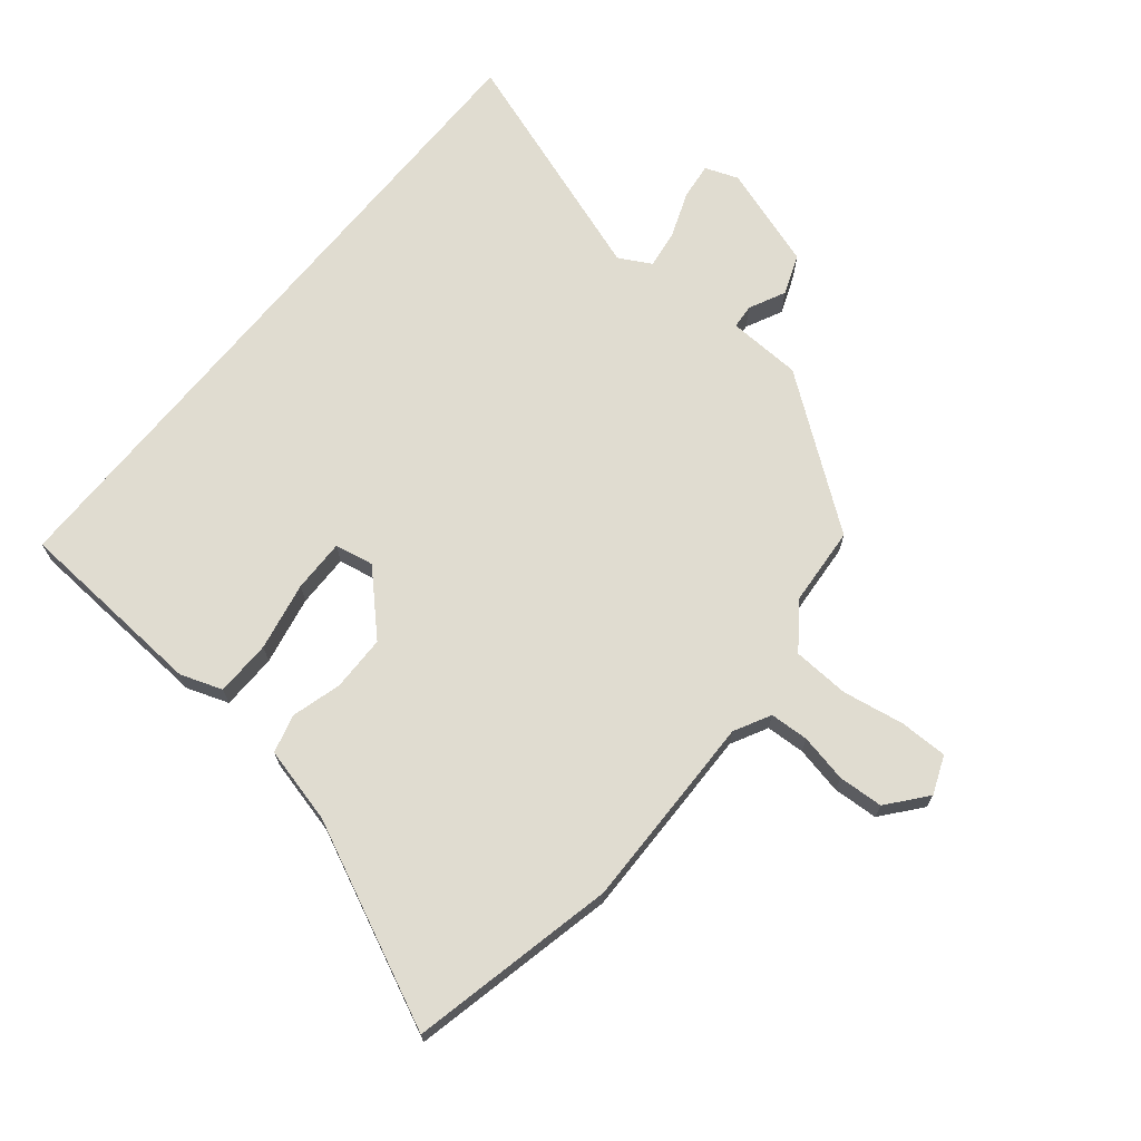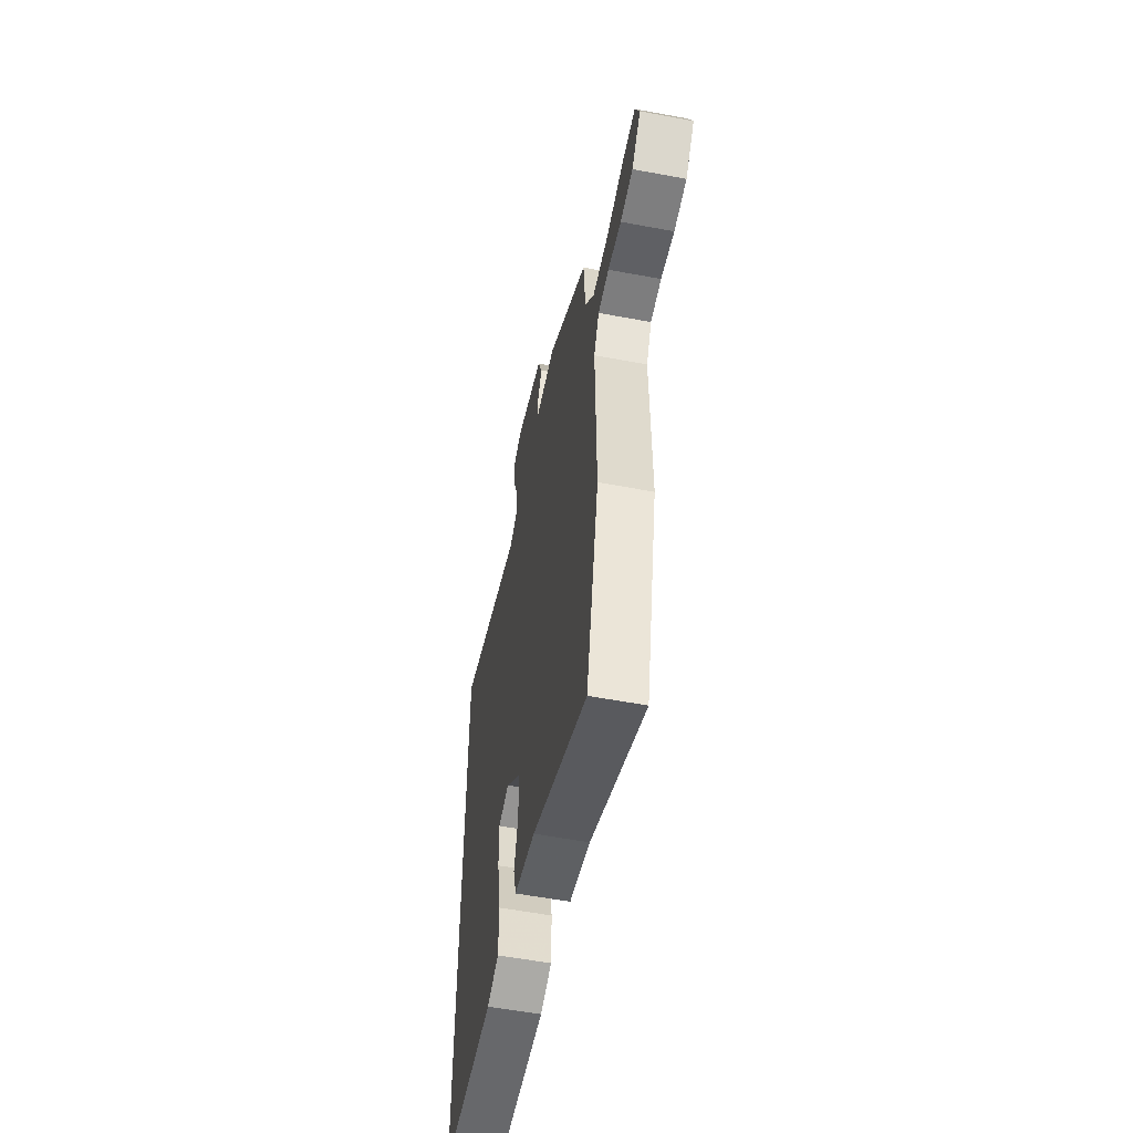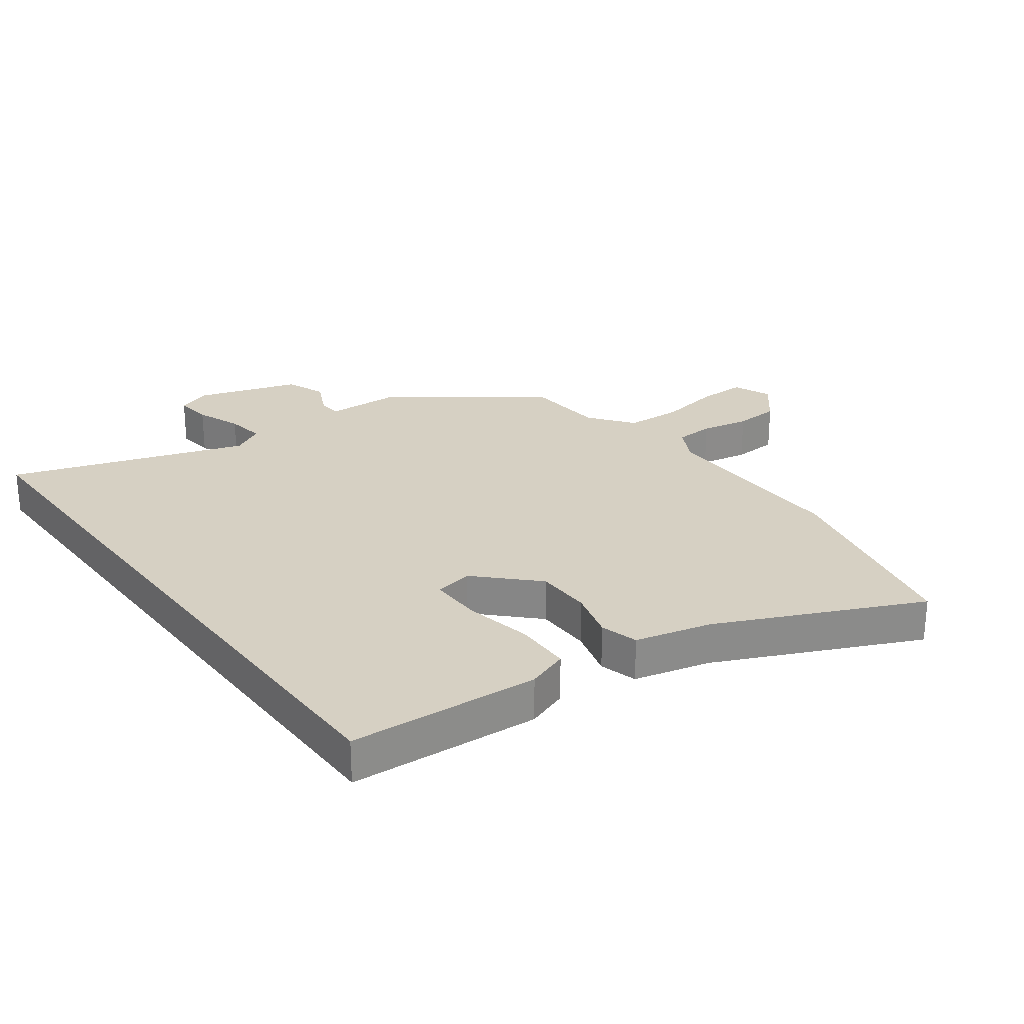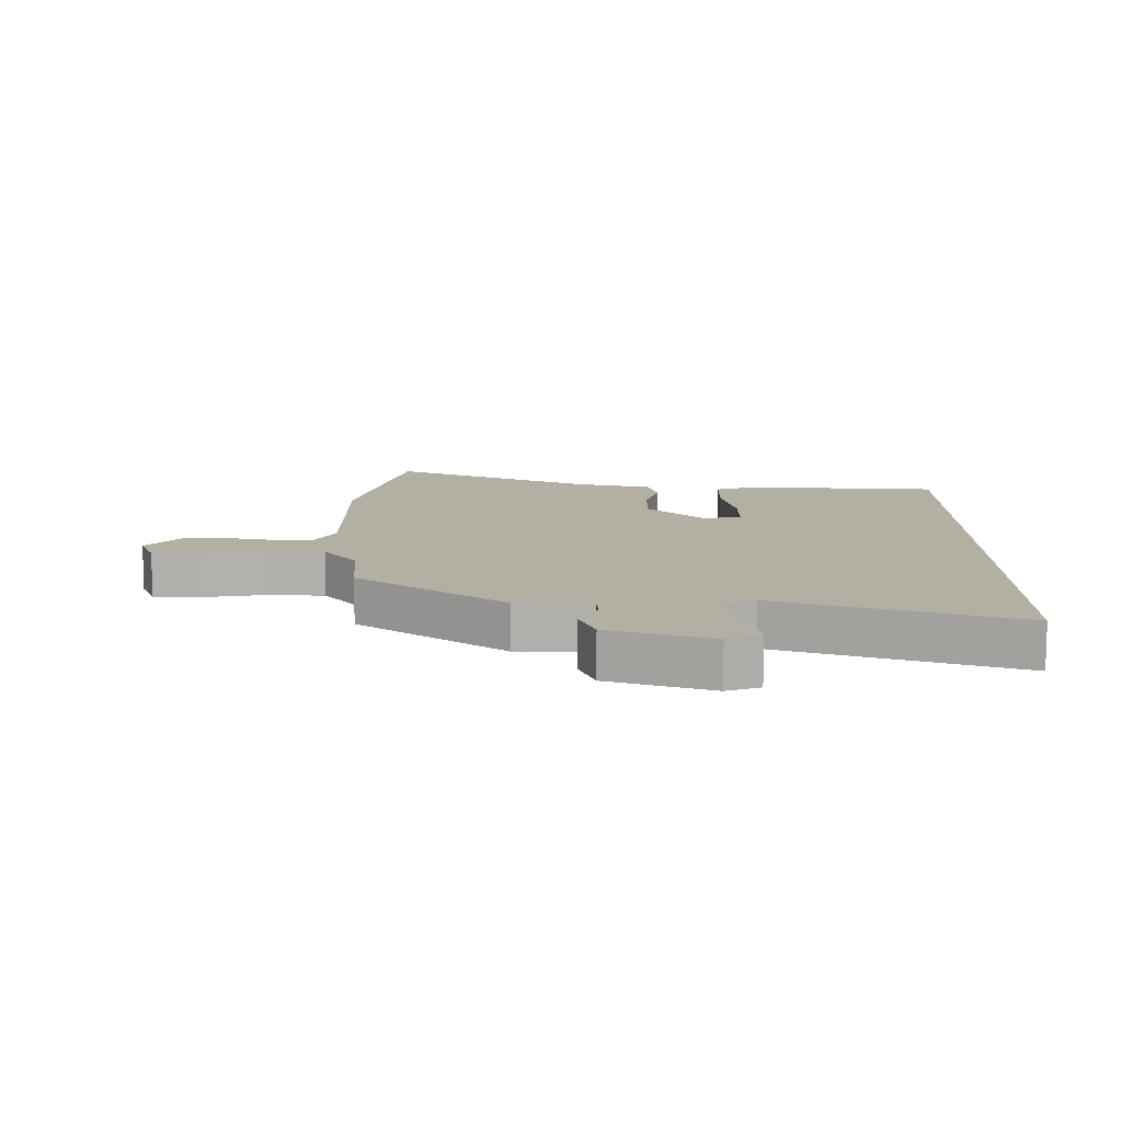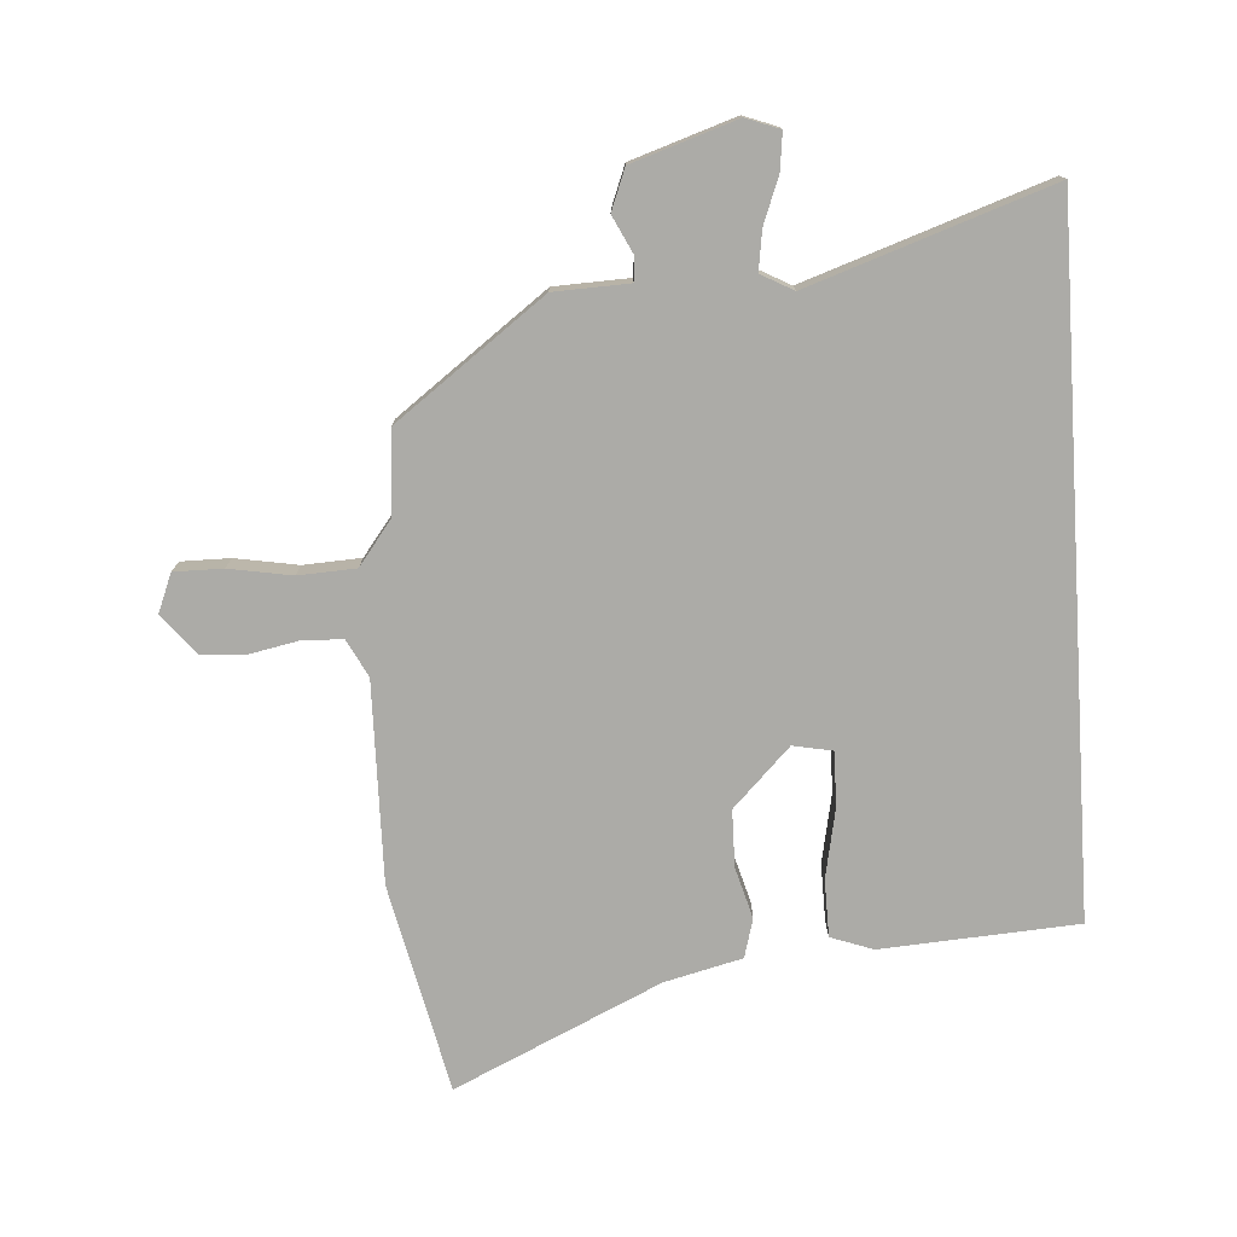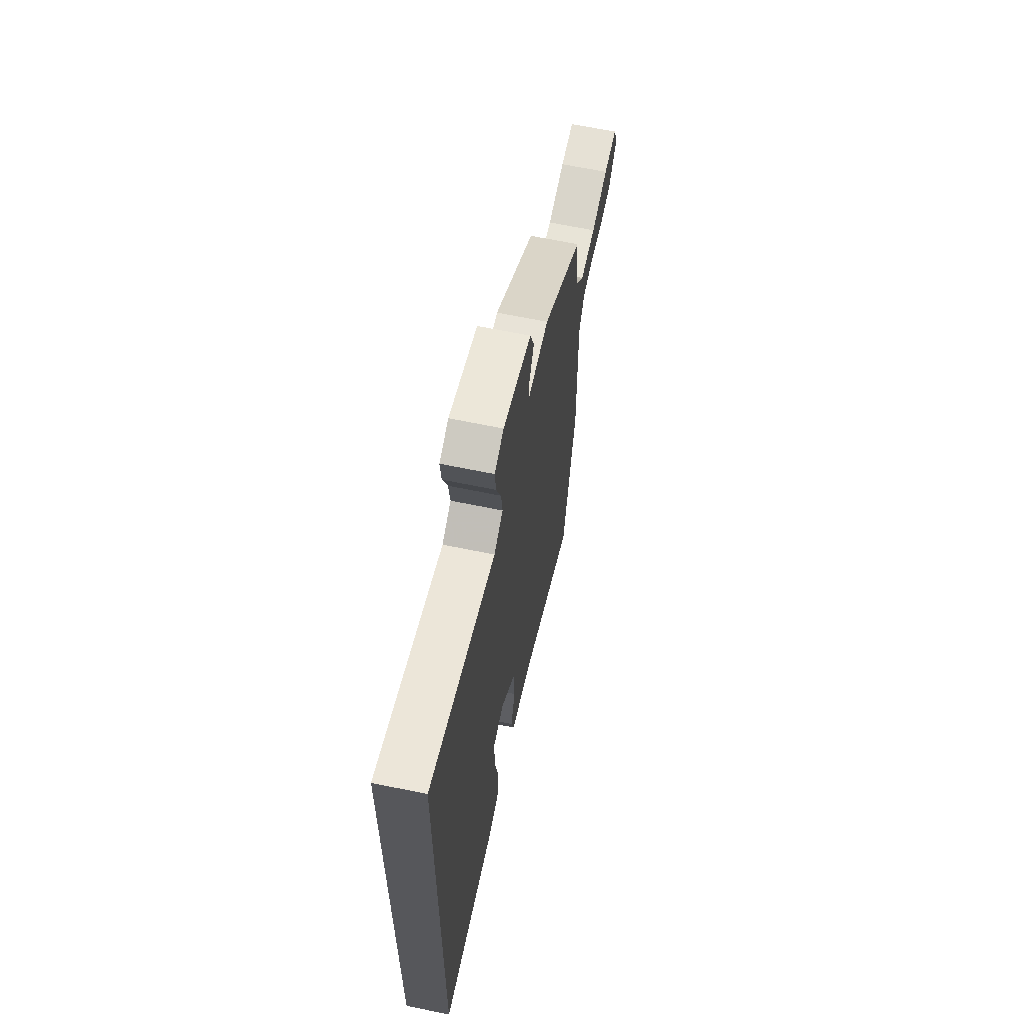
<metadata>
{"format":"obj","ext":"obj","renderer":"f3d","projection":"perspective","resolution":1024,"background":"white","views":[{"elev":69.7,"azim":-140.7,"up":"+Y"},{"elev":-56.4,"azim":-101.1,"up":"+Z"},{"elev":26.5,"azim":143.2,"up":"+Y"},{"elev":11.1,"azim":0.4,"up":"+Y"},{"elev":-76.3,"azim":3.7,"up":"+Y"},{"elev":64.7,"azim":101.8,"up":"+Z"}]}
</metadata>
<code>
v -0.46 0.07 -0.681
v -0.534 0.07 -0.349
v -0.529 0.07 -0.029
v -0.56 0.07 0.03
v -0.623 0.07 0.033
v -0.701 0.07 0.017
v -0.774 0.07 0.021
v -0.826 0.07 0.084
v -0.801 0.07 0.146
v -0.723 0.07 0.146
v -0.623 0.07 0.129
v -0.531 0.07 0.134
v -0.477 0.07 0.205
v -0.467 0.07 0.336
v -0.23 0.07 0.512
v -0.11 0.07 0.517
v -0.107 0.07 0.556
v -0.136 0.07 0.615
v -0.111 0.07 0.68
v 0.055 0.07 0.735
v 0.109 0.07 0.715
v 0.102 0.07 0.656
v 0.074 0.07 0.582
v 0.065 0.07 0.519
v 0.117 0.07 0.491
v 0.5 0.07 0.622
v 0.5 0.07 -0.476
v 0.187 0.07 -0.497
v 0.119 0.07 -0.473
v 0.117 0.07 -0.382
v 0.139 0.07 -0.27
v 0.14 0.07 -0.184
v 0.077 0.07 -0.172
v -0.014 0.07 -0.264
v -0.015 0.07 -0.355
v 0.008 0.07 -0.436
v -0.009 0.07 -0.498
v -0.133 0.07 -0.529
v -0.46 0 -0.681
v -0.534 0 -0.349
v -0.529 0 -0.029
v -0.56 0 0.03
v -0.623 0 0.033
v -0.701 0 0.017
v -0.774 0 0.021
v -0.826 0 0.084
v -0.801 0 0.146
v -0.723 0 0.146
v -0.623 0 0.129
v -0.531 0 0.134
v -0.477 0 0.205
v -0.467 0 0.336
v -0.23 0 0.512
v -0.11 0 0.517
v -0.107 0 0.556
v -0.136 0 0.615
v -0.111 0 0.68
v 0.055 0 0.735
v 0.109 0 0.715
v 0.102 0 0.656
v 0.074 0 0.582
v 0.065 0 0.519
v 0.117 0 0.491
v 0.5 0 0.622
v 0.5 0 -0.476
v 0.187 0 -0.497
v 0.119 0 -0.473
v 0.117 0 -0.382
v 0.139 0 -0.27
v 0.14 0 -0.184
v 0.077 0 -0.172
v -0.014 0 -0.264
v -0.015 0 -0.355
v 0.008 0 -0.436
v -0.009 0 -0.498
v -0.133 0 -0.529
f 35 36 37 38
f 34 35 38 1
f 33 34 1 2
f 28 29 30 31
f 28 31 32
f 25 26 27 28
f 24 25 28 32
f 20 21 22 23
f 20 23 24
f 17 18 19 20
f 16 17 20 24
f 13 14 15 16
f 12 13 16 24
f 8 9 10 11
f 8 11 12
f 5 6 7 8
f 4 5 8 12
f 3 4 12 24
f 33 2 3 24
f 24 32 33
f 76 75 74 73
f 39 76 73 72
f 40 39 72 71
f 69 68 67 66
f 70 69 66
f 66 65 64 63
f 70 66 63 62
f 61 60 59 58
f 62 61 58
f 58 57 56 55
f 62 58 55 54
f 54 53 52 51
f 62 54 51 50
f 49 48 47 46
f 50 49 46
f 46 45 44 43
f 50 46 43 42
f 62 50 42 41
f 62 41 40 71
f 71 70 62
f 1 39 40 2
f 2 40 41 3
f 3 41 42 4
f 4 42 43 5
f 5 43 44 6
f 6 44 45 7
f 7 45 46 8
f 8 46 47 9
f 9 47 48 10
f 10 48 49 11
f 11 49 50 12
f 12 50 51 13
f 13 51 52 14
f 14 52 53 15
f 15 53 54 16
f 16 54 55 17
f 17 55 56 18
f 18 56 57 19
f 19 57 58 20
f 20 58 59 21
f 21 59 60 22
f 22 60 61 23
f 23 61 62 24
f 24 62 63 25
f 25 63 64 26
f 26 64 65 27
f 27 65 66 28
f 28 66 67 29
f 29 67 68 30
f 30 68 69 31
f 31 69 70 32
f 32 70 71 33
f 33 71 72 34
f 34 72 73 35
f 35 73 74 36
f 36 74 75 37
f 37 75 76 38
f 38 76 39 1

</code>
